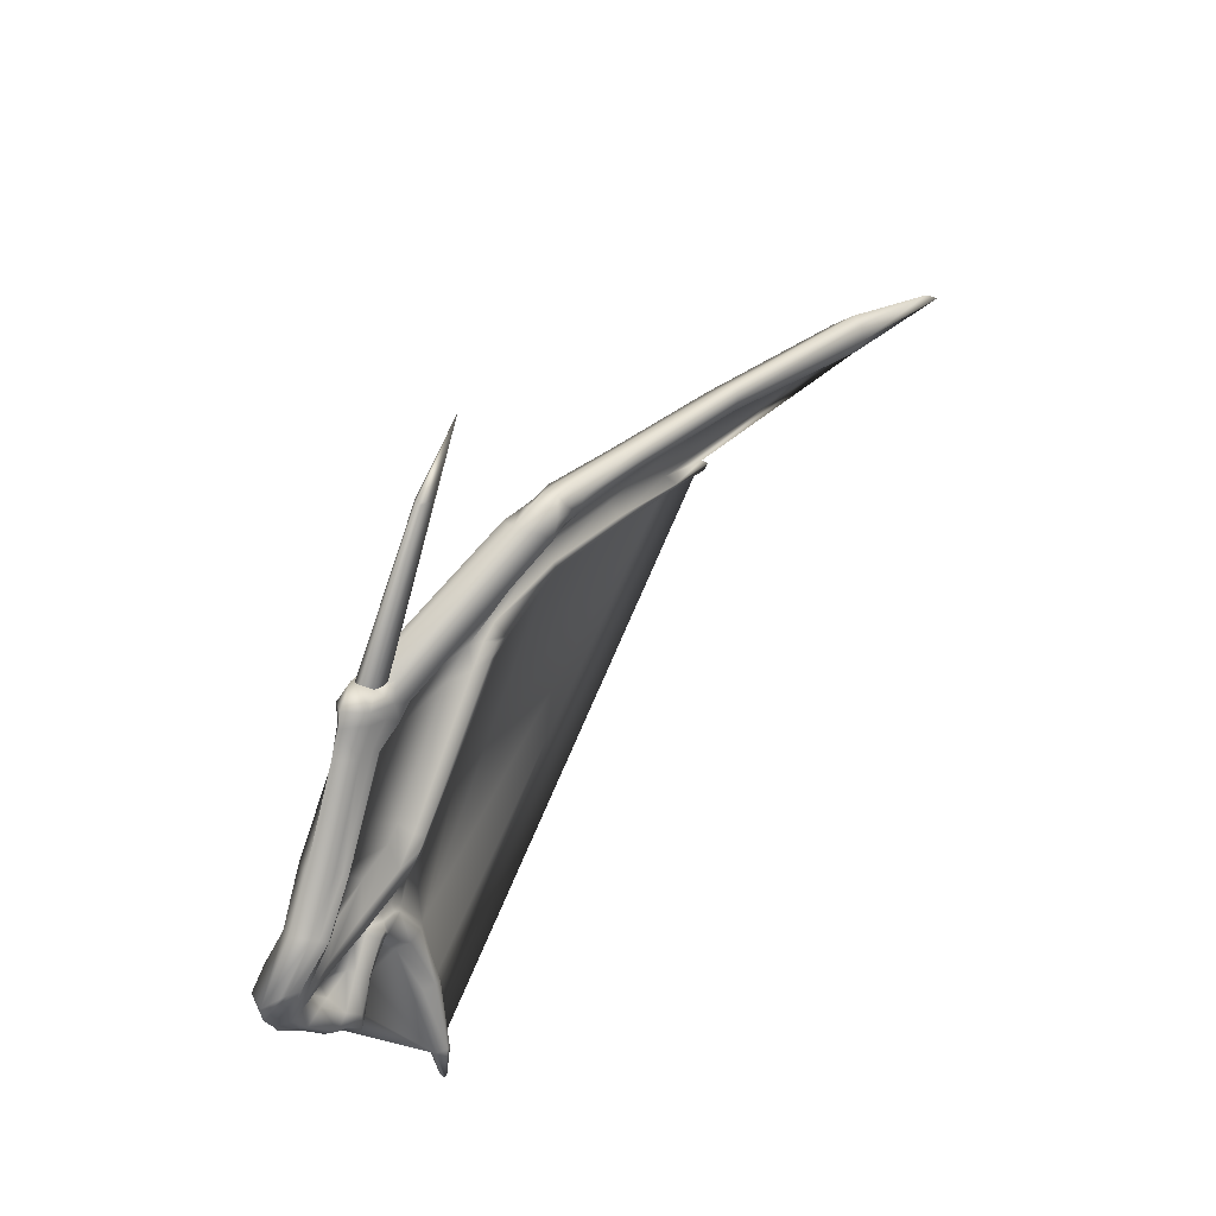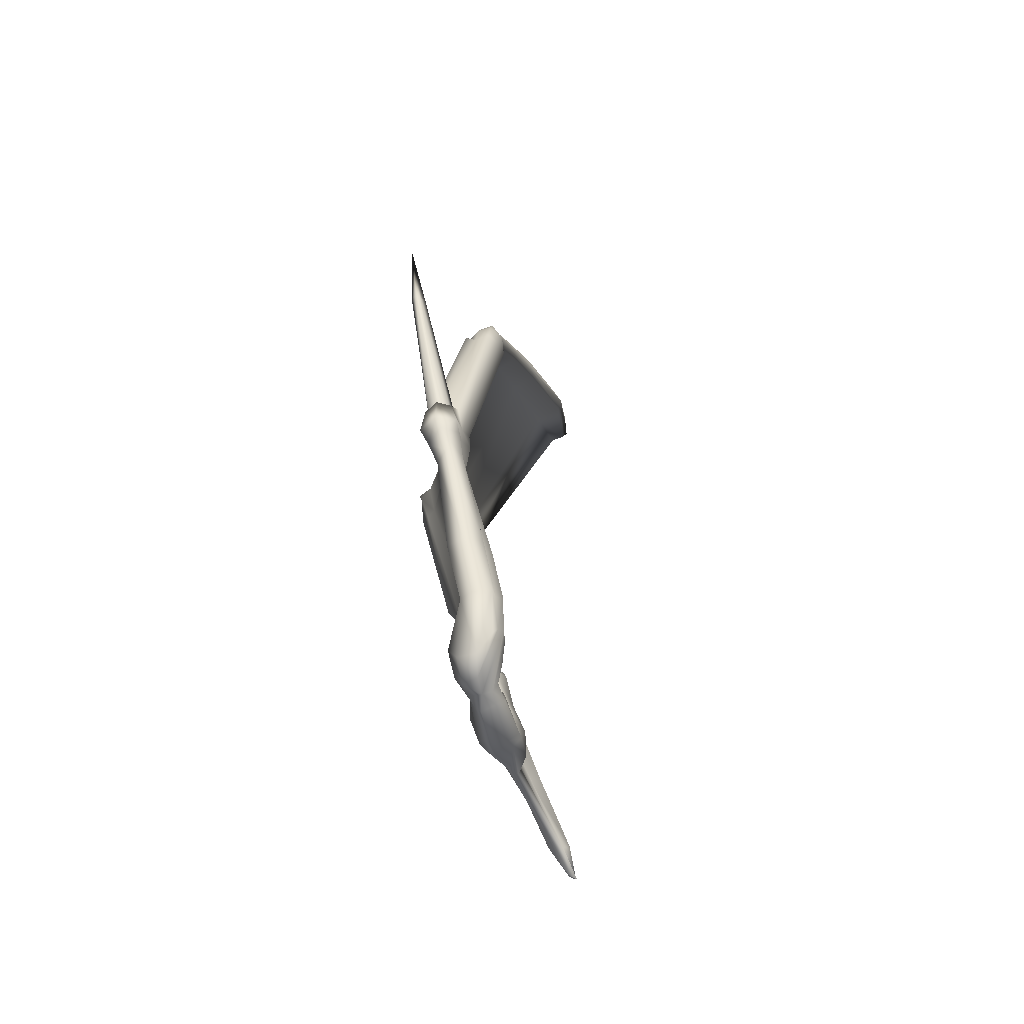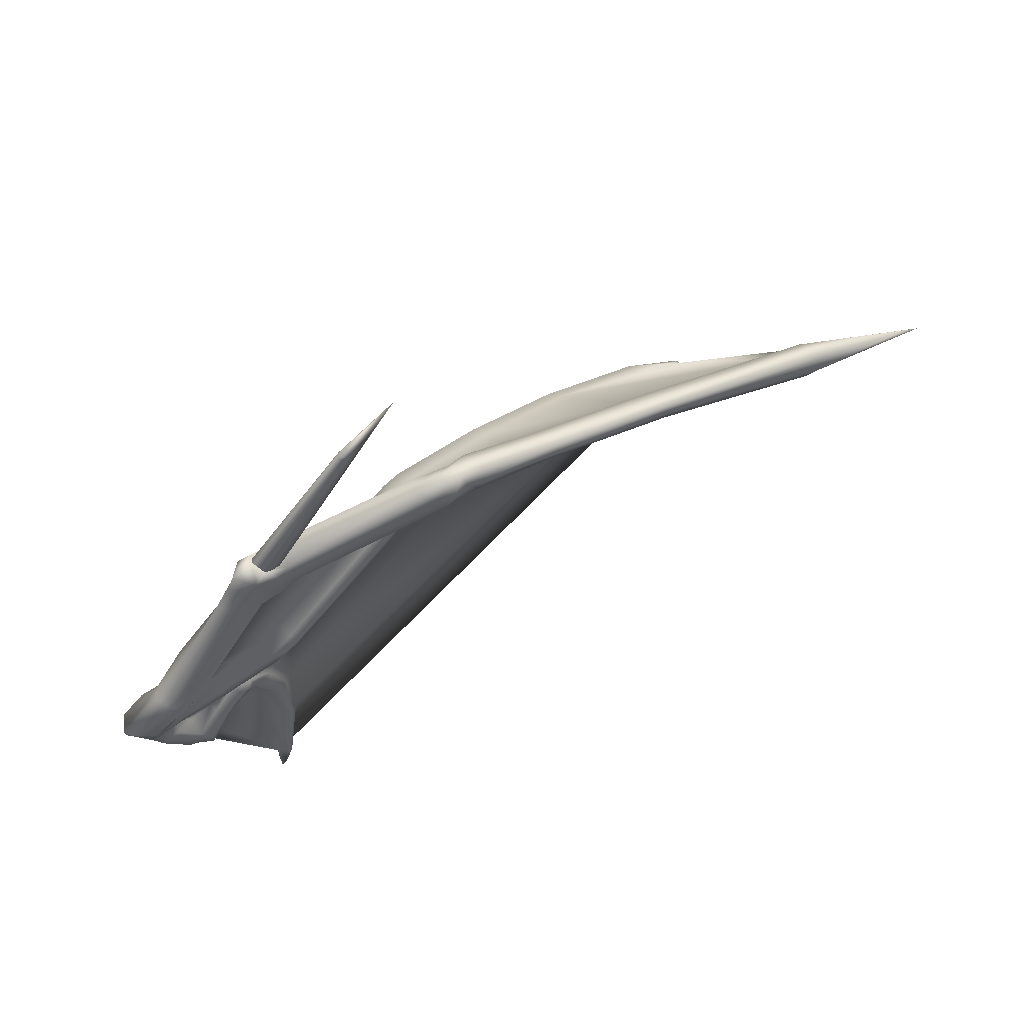
<metadata>
{"format":"obj","ext":"obj","renderer":"f3d","projection":"perspective","resolution":1024,"background":"white","views":[{"elev":55.6,"azim":-60.9,"up":"+Z"},{"elev":10.4,"azim":-94.5,"up":"+Z"},{"elev":78.3,"azim":-37.5,"up":"+Z"}]}
</metadata>
<code>
o WingLeft_Cube.001
v 1.73 -0.1262 -0.8068
v 1.655 -0.0503 -0.6332
v 1.578 -0.004127 -0.4611
v 1.804 -0.07392 -0.5309
v 1.98 -0.09968 -0.6416
v 2.077 -0.1234 -0.7464
v 10.16 -0.3106 -1.02
v 10.12 -0.3042 -1.072
v 9.303 -0.01524 -0.5489
v 9.396 -0.02776 -0.4932
v 7.893 0.1887 0.1751
v 7.975 0.2145 0.3292
v 6.581 0.3153 0.6737
v 6.67 0.3503 0.8798
v 5.284 0.3563 0.914
v 5.372 0.4408 1.104
v 5.084 0.3238 0.8229
v 4.864 0.4145 0.8403
v 5.09 0.3636 0.9491
v 4.636 0.3561 0.944
v 5.094 0.421 1.112
v 2.784 0.1595 0.007051
v 2.527 0.05509 0.1051
v 3.053 0.05254 -0.02417
v 2.853 0.02774 -0.09514
v 2.53 0.06125 -0.03548
v 2.235 0.04635 0.06388
v 2.574 -0.04056 -0.1949
v 2.319 -0.001276 -0.1325
v 1.953 -0.0198 -0.09476
v 1.378 0.1079 -0.1545
v 1.521 0.1464 0.06157
v 0.7666 0.188 -0.3186
v 0.8469 0.2436 0.05747
v 1.592 -1.041 -2.796
v 1.641 -1.044 -2.813
v 1.472 -1.281 -3.126
v 1.433 -1.283 -3.12
v 1.97 -0.6625 -1.998
v 2.07 -0.6691 -2.033
v 1.988 -0.3368 -1.198
v 2.229 -0.3332 -1.232
v 1.55 -0.03474 -0.6976
v 1.587 -0.1016 -0.8419
v 1.446 -0.01158 -0.5024
v 0.4149 0.1633 -0.2639
v 0.05291 0.1266 -0.203
v 0.08318 0.1996 0.1225
v 0.4629 0.2803 0.1066
v 0.4003 0.07975 -0.3863
v 0.1683 -0.002825 -0.3714
v 0.6847 -0.2192 -1.238
v 0.8701 -0.1187 -1.181
v 0.9104 -0.2507 -1.279
v 0.7967 -0.3394 -1.361
v 0.5136 -0.1364 -1.017
v 0.7233 -0.07567 -0.9841
v 0.2165 -0.02427 -0.5321
v 0.4988 0.01641 -0.518
v 10.87 -1.701 1.559
v 11.06 -1.69 1.735
v 12.86 -2.442 0.8829
v 12.54 -2.31 0.8789
v 8.583 -1.054 2.348
v 8.71 -1.053 2.476
v 6.913 -0.6391 2.825
v 7.051 -0.6387 2.949
v 5.895 -0.341 3.08
v 6.038 -0.3404 3.201
v 5.747 -0.3685 3.161
v 5.765 -0.3466 3.284
v 5.555 -0.3492 3.122
v 5.548 -0.2933 3.311
v 5.373 -0.317 3.07
v 5.261 -0.2183 3.352
v 5.614 -0.3537 3.002
v 5.429 -0.3689 2.913
v 3.145 0.402 2.211
v 3.182 0.4046 2.549
v 3.287 0.2224 2.114
v 2.947 0.3397 2.132
v 3.011 0.2545 2.015
v 2.586 0.2352 1.896
v 2.336 0.309 2.045
v 2.589 0.4117 2.251
v 2.627 0.143 1.843
v 1.551 0.1789 1.098
v 1.345 0.241 1.19
v 1.716 0.01796 1.08
v 0.8113 0.068 0.5699
v 0.7188 0.1161 0.6687
v 0.9631 -0.05411 0.5344
v 1.862 -0.4076 -0.5404
v 1.666 -0.3403 -0.4087
v 1.76 -0.4908 -0.5413
v 1.822 -0.4831 -0.7306
v 2.125 -0.4579 -0.6997
v 2.04 -0.4381 -0.588
v 9.33 -0.3716 -0.5206
v 9.274 -0.3624 -0.5687
v 10.13 -0.3986 -1.099
v 10.2 -0.4159 -1.008
v 7.977 -0.2499 0.256
v 7.919 -0.2757 0.1594
v 6.595 -0.06468 0.8065
v 6.579 -0.0997 0.6855
v 5.245 -0.01337 1.169
v 5.323 -0.145 0.8693
v 4.887 -0.1656 0.9412
v 5.044 -0.1596 0.7894
v 5.092 -0.1374 1.025
v 4.608 -0.07971 1.009
v 4.975 -0.026 1.121
v 2.709 -0.3685 0.2245
v 2.778 -0.4775 0.1415
v 3.059 -0.422 0.06354
v 2.623 -0.498 0.06921
v 2.907 -0.4479 0.002975
v 2.279 -0.4137 0.05229
v 2.482 -0.4822 -0.09399
v 2.634 -0.4846 -0.09387
v 2.328 -0.4905 -0.1133
v 1.489 -0.3773 0.1118
v 1.424 -0.4357 -0.08409
v 0.82 -0.3701 0.1394
v 0.6341 -0.3495 -0.103
v 1.653 -1.312 -2.802
v 1.603 -1.309 -2.785
v 1.411 -1.372 -3.157
v 1.45 -1.37 -3.163
v 2.083 -0.961 -2.011
v 1.983 -0.9544 -1.977
v 2.253 -0.641 -1.204
v 2.013 -0.6432 -1.165
v 1.758 -0.4691 -0.7406
v 1.642 -0.5006 -0.5479
v 1.559 -0.3487 -0.4331
v 0.8761 -0.6776 -1.04
v 0.6641 -0.615 -1.051
v 0.8169 -0.6849 -1.322
v 0.957 -0.6424 -1.248
v 0.7488 -0.5483 -0.8896
v 0.5226 -0.5752 -0.9456
v 0.523 -0.3905 -0.4485
v 0.251 -0.3907 -0.477
v 0.4665 -0.2063 -0.3191
v 11.01 -2.144 1.723
v 10.86 -2.091 1.599
v 8.763 -1.456 2.51
v 8.687 -1.456 2.394
v 7.062 -1.042 2.984
v 7.026 -1.042 2.861
v 6.086 -0.8134 3.24
v 5.942 -0.814 3.087
v 5.813 -0.7239 3.323
v 5.792 -0.7508 3.187
v 5.597 -0.7455 3.32
v 5.63 -0.7584 3.154
v 5.443 -0.7598 3.105
v 5.351 -0.6558 3.276
v 5.741 -0.7588 3.091
v 5.578 -0.7157 3.031
v 3.079 -0.04571 2.366
v 3.222 -0.1432 2.259
v 3.325 -0.09843 2.18
v 3.015 -0.1421 2.142
v 2.909 -0.02999 2.247
v 3.063 -0.1027 2.054
v 2.665 -0.06508 1.921
v 2.702 -0.05109 1.87
v 2.644 -0.005483 1.999
v 1.47 -0.3187 1.067
v 1.55 -0.2763 0.988
v 1.481 -0.2426 1.079
v 0.85 -0.4089 0.6349
v 0.948 -0.3651 0.539
v 0.8166 -0.3137 0.6692
v 0.3461 -0.3931 0.2509
v 1.241 -0.02375 -0.9714
v 1.278 -0.1654 -1.081
v 1.106 -0.08988 -0.7671
v 1.319 -0.5141 -0.9923
v 1.251 -0.5655 -0.8257
v 1.162 -0.4342 -0.6869
v 8.095 0.06213 0.3865
v 10.09 -0.3715 -0.8531
v 6.749 0.1764 0.9111
v 5.446 0.25 1.226
v 4.521 0.2676 1.05
v 5.072 0.3053 1.247
v 2.73 0.001579 0.4308
v 1.908 -0.01354 0.4044
v 2.434 -0.009969 0.3821
v 1.486 0.0382 0.4081
v 12.11 -2.113 0.8832
v 10.73 -1.616 1.489
v 8.389 -0.9335 2.282
v 6.706 -0.631 2.698
v 5.599 -0.4026 2.811
v 3.393 0.151 1.982
v 3.066 0.1698 1.852
v 2.739 0.1333 1.689
v 1.94 0.01683 1.002
v 1.504 -0.0356 0.6863
v 9.297 -0.2211 -0.4063
v 8.02 -0.04182 0.3548
v 6.598 0.1182 0.9292
v 5.309 0.1215 1.257
v 4.817 0.098 1.151
v 4.311 0.1114 1.005
v 2.677 -0.1699 0.3522
v 2.402 -0.2084 0.3214
v 1.862 -0.1875 0.2953
v 1.25 -0.2077 0.292
v 10.48 -1.699 1.505
v 8.458 -1.165 2.255
v 6.904 -0.8007 2.737
v 3.335 0.07143 2.077
v 5.773 -0.6685 3.026
v 3.025 0.03476 1.922
v 2.773 0.04301 1.776
v 2.036 -0.04879 1.309
v 1.552 -0.1177 0.9168
v 1.043 -0.1938 0.513
v 9.889 -0.2746 -1.009
v 9.185 -0.0805 -0.5693
v 7.869 0.1026 0.09126
v 6.593 0.1526 0.5699
v 5.465 0.1991 0.7458
v 5.156 0.1829 0.7419
v 3.116 -0.0296 -0.09295
v 2.533 -0.1218 -0.2535
v 2.095 -0.1285 -0.2337
v 1.659 -0.15 -0.2383
v 2.847 -0.07447 -0.1697
v 1.336 -0.1251 -0.2689
v 0.8652 -0.1142 -0.3621
v 1.764 -1.061 -2.735
v 1.553 -1.249 -3.06
v 2.183 -0.7723 -2.021
v 2.332 -0.4769 -1.221
v 2.203 -0.2515 -0.7538
v 2.058 -0.1768 -0.5932
v 1.856 -0.1214 -0.4788
v 1.595 -0.1008 -0.376
v 0.6698 -0.05123 -0.5193
v 0.762 -0.1315 -0.7681
v 9.141 -0.2391 -0.6088
v 9.919 -0.346 -1.029
v 7.866 -0.07517 0.03614
v 6.614 0.03448 0.5094
v 5.055 0.01354 0.6771
v 5.506 0.0317 0.6805
v 3.425 -0.2108 0.1126
v 2.449 -0.3601 -0.2265
v 2.665 -0.354 -0.1795
v 2.125 -0.3588 -0.2267
v 2.928 -0.3142 -0.08983
v 1.418 -0.3866 -0.1724
v 1.557 -1.323 -3.073
v 1.767 -1.171 -2.785
v 2.168 -0.8546 -2.083
v 2.357 -0.586 -1.26
v 2.239 -0.3948 -0.7758
v 2.116 -0.3411 -0.5864
v 1.933 -0.3045 -0.4708
v 1.625 -0.258 -0.367
v 0.7227 -0.2511 -0.303
v 0.8092 -0.2862 -0.2176
v 0.7696 -0.283 -0.7829
v 0.6071 -0.209 -0.4657
v 1.447 -0.2667 -0.4254
v 1.138 -0.3267 -0.6627
v 1.085 -0.1937 -0.567
v 1.399 -0.09607 -0.4127
v 1.397 -1.293 -3.096
v 1.49 -1.105 -2.733
v 1.892 -0.7747 -1.939
v 1.87 -0.4195 -1.181
v 1.715 -0.2476 -0.9063
v 0.9603 -0.3615 -1.368
v 0.7801 -0.488 -1.495
v 0.6302 -0.2935 -1.258
v 0.3809 -0.2247 -1.04
v 0.05515 -0.08705 -0.5382
v 8.81 -1.266 2.616
v 11.21 -1.902 1.878
v 7.046 -0.7794 3.086
v 6.033 -0.4811 3.338
v 5.751 -0.4274 3.414
v 5.546 -0.4058 3.42
v 3.433 0.183 2.739
v 5.246 -0.3546 3.323
v 2.156 0.2107 2.26
v 2.417 0.2638 2.501
v 1.225 0.05523 1.314
v 0.6465 -0.02143 0.7757
v 1.471 -1.212 -2.747
v 1.372 -1.375 -3.133
v 1.869 -0.8347 -2.007
v 1.883 -0.5021 -1.229
v 1.77 -0.3723 -0.9099
v 0.8112 -0.5917 -1.551
v 1.009 -0.5455 -1.375
v 0.6177 -0.5046 -1.137
v 0.4425 -0.4265 -1.021
v 0.1666 -0.2706 -0.4871
v 12.56 -2.377 1.211
v 11.12 -2.044 1.86
v 8.8 -1.405 2.642
v 7.078 -0.9581 3.106
v 6.123 -0.6787 3.371
v 5.804 -0.6259 3.47
v 5.617 -0.5844 3.462
v 5.225 -0.5335 3.392
v 3.225 -0.001552 2.614
v 2.685 0.01632 2.394
v 2.369 -0.01064 2.121
v 1.409 -0.2069 1.226
v 0.7328 -0.2654 0.7824
v 1.355 -0.4121 -1.152
v 1.672 -0.3414 -0.9098
v 1.605 -0.2348 -0.8988
v 1.29 -0.2913 -1.154
v 0.2981 -0.3548 -0.02843
v 2.753 0.04682 2.552
v 2.559 0.3229 2.618
v 2.75 0.5125 2.42
v 2.897 0.2947 2.758
v 2.957 0.105 2.702
v 2.969 0.4346 2.621
v 2.801 0.2741 2.562
v 2.832 0.3719 2.467
v 2.928 0.3514 2.393
v 2.919 0.09762 2.502
v 2.844 0.1324 2.569
v 2.93 0.2298 2.366
v 2.825 0.3157 2.35
v 2.87 0.2469 2.358
v 2.836 0.1474 2.439
v 2.795 0.1665 2.48
v 2.754 0.2535 2.467
v 2.764 0.3277 2.401
v 2.874 0.2742 2.683
v 2.934 0.3916 2.556
v 3.055 0.3782 2.466
v 3.173 0.06772 2.634
v 2.901 0.1119 2.629
v 3.068 0.1998 2.476
v 4.771 0.5436 3.926
v 5.587 0.507 4.507
v 4.747 0.3653 3.926
v 4.635 0.4254 3.957
v 4.608 0.4909 3.987
v 4.654 0.5331 3.961
v 0.1969 -0.299 -0.2365
v 0.1404 -0.2326 -0.3139
v 0.2811 -0.3691 0.3758
v 0.154 -0.2936 0.4329
v 0.08339 -0.23 0.4136
v -0.07248 -0.04011 -0.0842
v -0.00544 -0.09153 -0.3097
v -0.06384 -0.02736 0.2014
f 1 2 3 4
f 4 5 6 1
f 7 8 9 10
f 11 12 10 9
f 13 14 12 11
f 15 16 14 13
f 17 18 19 15
f 18 20 21 19
f 22 23 20 18
f 24 22 18 17
f 25 26 22 24
f 26 27 23 22
f 26 25 28 29
f 27 26 29 30
f 31 32 27 30
f 33 34 32 31
f 35 36 37 38
f 39 40 36 35
f 41 42 40 39
f 1 6 42 41
f 43 2 1 44
f 45 3 2 43
f 46 47 48 49
f 50 51 47 46
f 52 53 54 55
f 56 57 53 52
f 58 59 57 56
f 58 51 50 59
f 60 61 62 63
f 64 65 61 60
f 66 67 65 64
f 68 69 67 66
f 70 71 69 68
f 72 73 71 70
f 72 74 75 73
f 76 72 70 68
f 77 74 72 76
f 78 79 75 74
f 80 78 74 77
f 81 78 80 82
f 83 84 85 81
f 86 83 81 82
f 87 88 84 83
f 89 87 83 86
f 90 91 88 87
f 92 90 87 89
f 93 94 95 96
f 96 97 98 93
f 99 100 101 102
f 103 104 100 99
f 105 106 104 103
f 107 108 106 105
f 109 110 108 111
f 112 109 111 113
f 114 115 109 112
f 115 116 110 109
f 117 118 116 115
f 119 117 115 114
f 120 121 118 117
f 122 120 117 119
f 123 124 122 119
f 125 126 124 123
f 127 128 129 130
f 131 132 128 127
f 133 134 132 131
f 97 96 134 133
f 135 96 95 136
f 136 95 94 137
f 138 139 140 141
f 142 143 139 138
f 144 145 143 142
f 146 356 145 144
f 147 148 63 62
f 149 150 148 147
f 151 152 150 149
f 153 154 152 151
f 155 156 154 153
f 157 158 156 155
f 159 158 157 160
f 158 161 154 156
f 159 162 161 158
f 163 164 159 160
f 164 165 162 159
f 166 164 163 167
f 168 165 164 166
f 169 170 168 166
f 171 169 166 167
f 172 173 170 169
f 174 172 169 171
f 175 176 173 172
f 177 175 172 174
f 358 178 176 175
f 359 358 175 177
f 21 16 15 19
f 33 46 49 34
f 33 59 50 46
f 53 179 180 54
f 179 43 44 180
f 57 181 179 53
f 181 45 43 179
f 141 182 183 138
f 182 135 136 183
f 138 183 184 142
f 183 136 137 184
f 34 49 90 92
f 49 48 91 90
f 8 7 102 101
f 10 12 185 186
f 12 14 187 185
f 14 16 188 187
f 21 20 189 190
f 20 23 191 189
f 27 32 192 193
f 32 34 194 192
f 60 63 195 196
f 64 60 196 197
f 66 64 197 198
f 80 77 199 200
f 82 80 200 201
f 86 82 201 202
f 89 86 202 203
f 92 89 203 204
f 99 102 186 205
f 103 99 205 206
f 105 103 206 207
f 107 105 207 208
f 112 113 209 210
f 114 112 210 211
f 123 119 212 213
f 125 123 213 214
f 63 148 215 195
f 148 150 216 215
f 150 152 217 216
f 162 165 218 219
f 165 168 220 218
f 168 170 221 220
f 170 173 222 221
f 173 176 223 222
f 176 178 224 223
f 16 21 190 188
f 113 107 208 209
f 119 114 211 212
f 23 27 193 191
f 68 66 198 199
f 152 154 219 217
f 178 125 214 224
f 34 92 204 194
f 192 194 204 203
f 193 192 203 202
f 191 193 202 201
f 189 191 201 200
f 190 189 200 199
f 188 190 199 198
f 187 188 198 197
f 185 187 197 196
f 186 185 196 195
f 213 223 224 214
f 212 222 223 213
f 211 221 222 212
f 210 220 221 211
f 209 218 220 210
f 209 208 219 218
f 207 217 219 208
f 206 216 217 207
f 205 215 216 206
f 186 195 215 205
f 9 8 225 226
f 11 9 226 227
f 13 11 227 228
f 17 15 229 230
f 24 17 230 231
f 29 28 232 233
f 30 29 233 234
f 28 25 235 232
f 31 30 234 236
f 33 31 236 237
f 37 36 238 239
f 36 40 240 238
f 40 42 241 240
f 42 6 242 241
f 6 5 243 242
f 5 4 244 243
f 4 3 245 244
f 57 59 246 247
f 101 100 248 249
f 100 104 250 248
f 104 106 251 250
f 108 110 252 253
f 110 116 254 252
f 121 120 255 256
f 120 122 257 255
f 118 121 256 258
f 122 124 259 257
f 127 130 260 261
f 131 127 261 262
f 133 131 262 263
f 97 133 263 264
f 98 97 264 265
f 94 93 266 267
f 93 98 265 266
f 126 146 268 269
f 144 142 270 271
f 146 144 271 268
f 15 13 228 229
f 106 108 253 251
f 116 118 258 254
f 25 24 231 235
f 59 33 237 246
f 184 137 272 273
f 45 181 274 275
f 181 57 247 274
f 137 94 267 272
f 3 45 275 245
f 142 184 273 270
f 124 126 269 259
f 8 101 249 225
f 237 274 247 246
f 236 275 274 237
f 234 245 275 236
f 233 244 245 234
f 233 232 243 244
f 232 235 242 243
f 231 241 242 235
f 229 241 231 230
f 227 241 229 228
f 226 240 241 227
f 225 238 240 226
f 268 271 270 273
f 269 268 273 272
f 259 269 272 267
f 257 259 267 266
f 255 257 266 265
f 255 265 264 256
f 256 264 263 258
f 252 254 258 263
f 249 248 262 261
f 248 250 263 262
f 251 253 252 263
f 250 251 263
f 239 238 261 260
f 225 249 261 238
f 35 38 276 277
f 39 35 277 278
f 41 39 278 279
f 1 41 279 280
f 48 47 361 363
f 47 51 362 361
f 55 54 281 282
f 52 55 282 283
f 56 52 283 284
f 58 56 284 285
f 51 58 285 362
f 61 65 286 287
f 65 67 288 286
f 67 69 289 288
f 69 71 290 289
f 71 73 291 290
f 75 79 292 293
f 85 84 294 295
f 84 88 296 294
f 88 91 297 296
f 129 128 298 299
f 128 132 300 298
f 132 134 301 300
f 134 96 302 301
f 141 140 303 304
f 140 139 305 303
f 139 143 306 305
f 143 145 307 306
f 145 356 357 307
f 147 62 308 309
f 149 147 309 310
f 151 149 310 311
f 153 151 311 312
f 155 153 312 313
f 157 155 313 314
f 163 160 315 316
f 171 167 317 318
f 174 171 318 319
f 177 174 319 320
f 359 177 320 360
f 135 182 321 322
f 180 44 323 324
f 54 180 324 281
f 96 135 322 302
f 44 1 280 323
f 182 141 304 321
f 73 75 293 291
f 160 157 314 315
f 91 48 363 297
f 301 302 322 321
f 279 324 323 280
f 298 300 301 321
f 277 324 279 278
f 298 321 304 303
f 277 282 281 324
f 37 239 260 130
f 37 130 129 38
f 38 129 299 276
f 276 299 298 277
f 277 298 303 282
f 282 303 305 283
f 283 305 306 284
f 284 306 307 285
f 362 285 307 357
f 363 360 320 297
f 296 297 320 319
f 294 296 319 318
f 295 294 318 317
f 293 292 316 315
f 291 293 315 314
f 290 291 314 313
f 289 290 313 312
f 288 289 312 311
f 286 288 311 310
f 287 286 310 309
f 308 287 309
f 126 325 356 146
f 125 178 325 126
f 7 10 186 102
f 68 199 77 76
f 154 161 162 219
f 108 107 113 111
f 295 317 326 327
f 85 295 327 328
f 329 327 326 330
f 331 328 327 329
f 331 329 332 333
f 79 331 333 334
f 330 316 335 336
f 329 330 336 332
f 316 292 337 335
f 292 79 334 337
f 337 334 338 339
f 335 337 339 340
f 332 336 341 342
f 336 335 340 341
f 334 333 343 338
f 333 332 342 343
f 343 342 344 345
f 338 343 345 346
f 341 340 347 348
f 342 341 348 344
f 340 339 349 347
f 339 338 346 349
f 349 346 350 351
f 347 349 351 352
f 344 348 353 354
f 348 347 352 353
f 346 345 355 350
f 345 344 354 355
f 352 351 354 353
f 351 350 355 354
f 328 331 79 78
f 78 81 85 328
f 163 316 330 326
f 326 317 167 163
f 62 61 308
f 61 287 308
f 361 359 360 363
f 362 358 359 361
f 357 178 358 362
f 356 325 178 357

</code>
